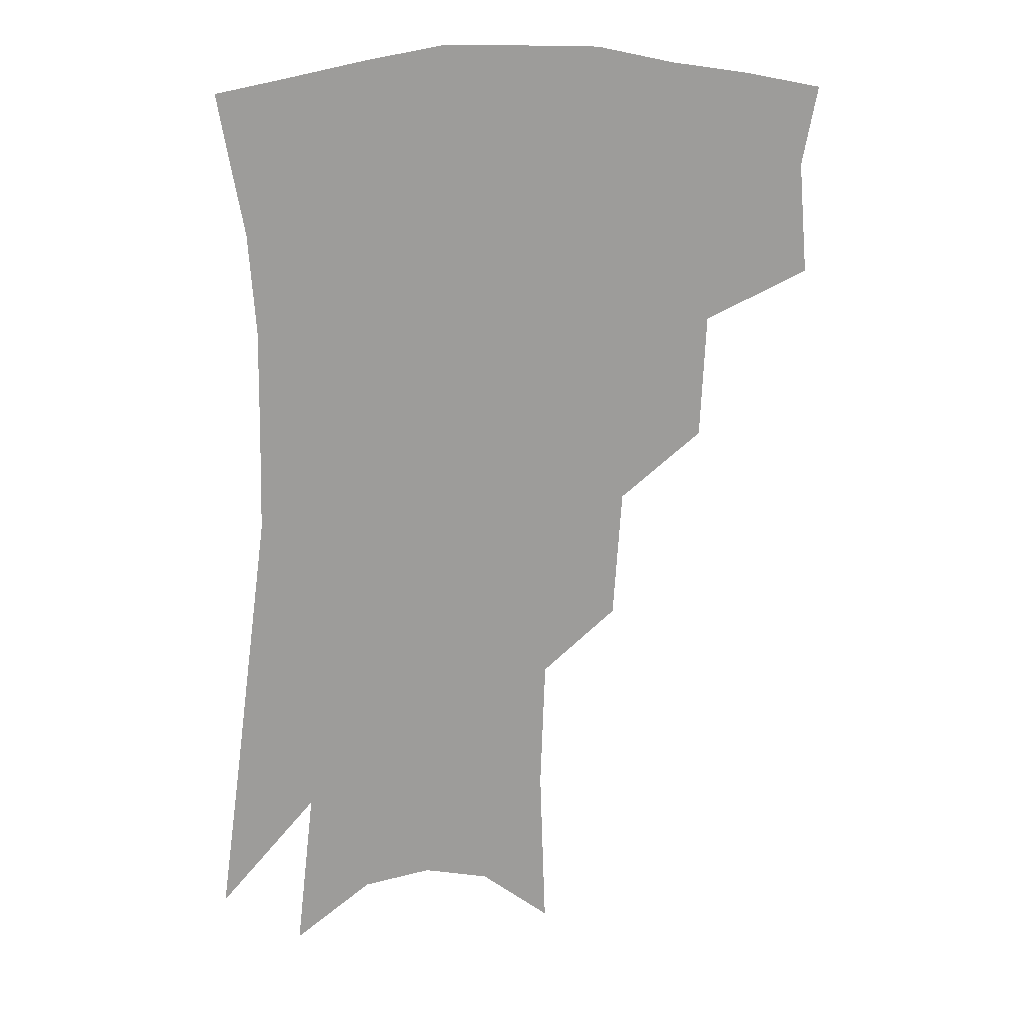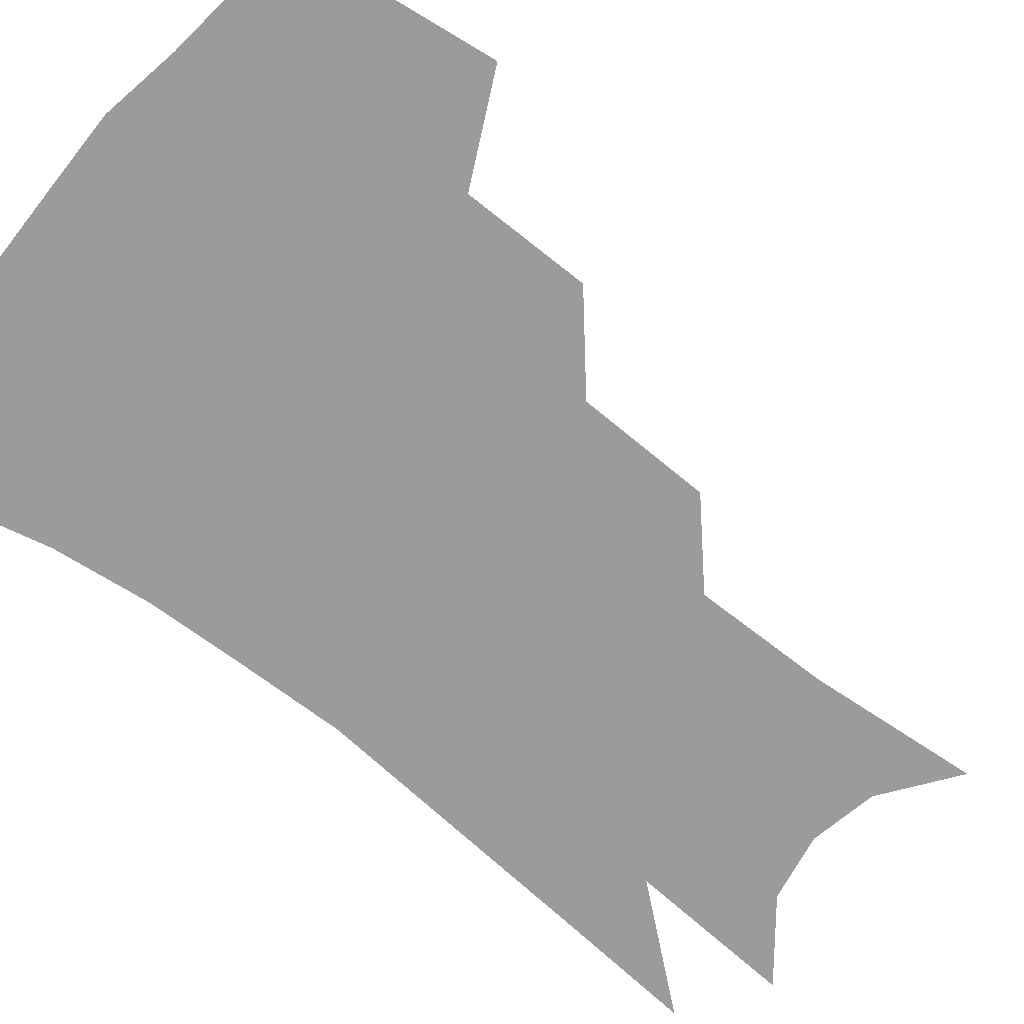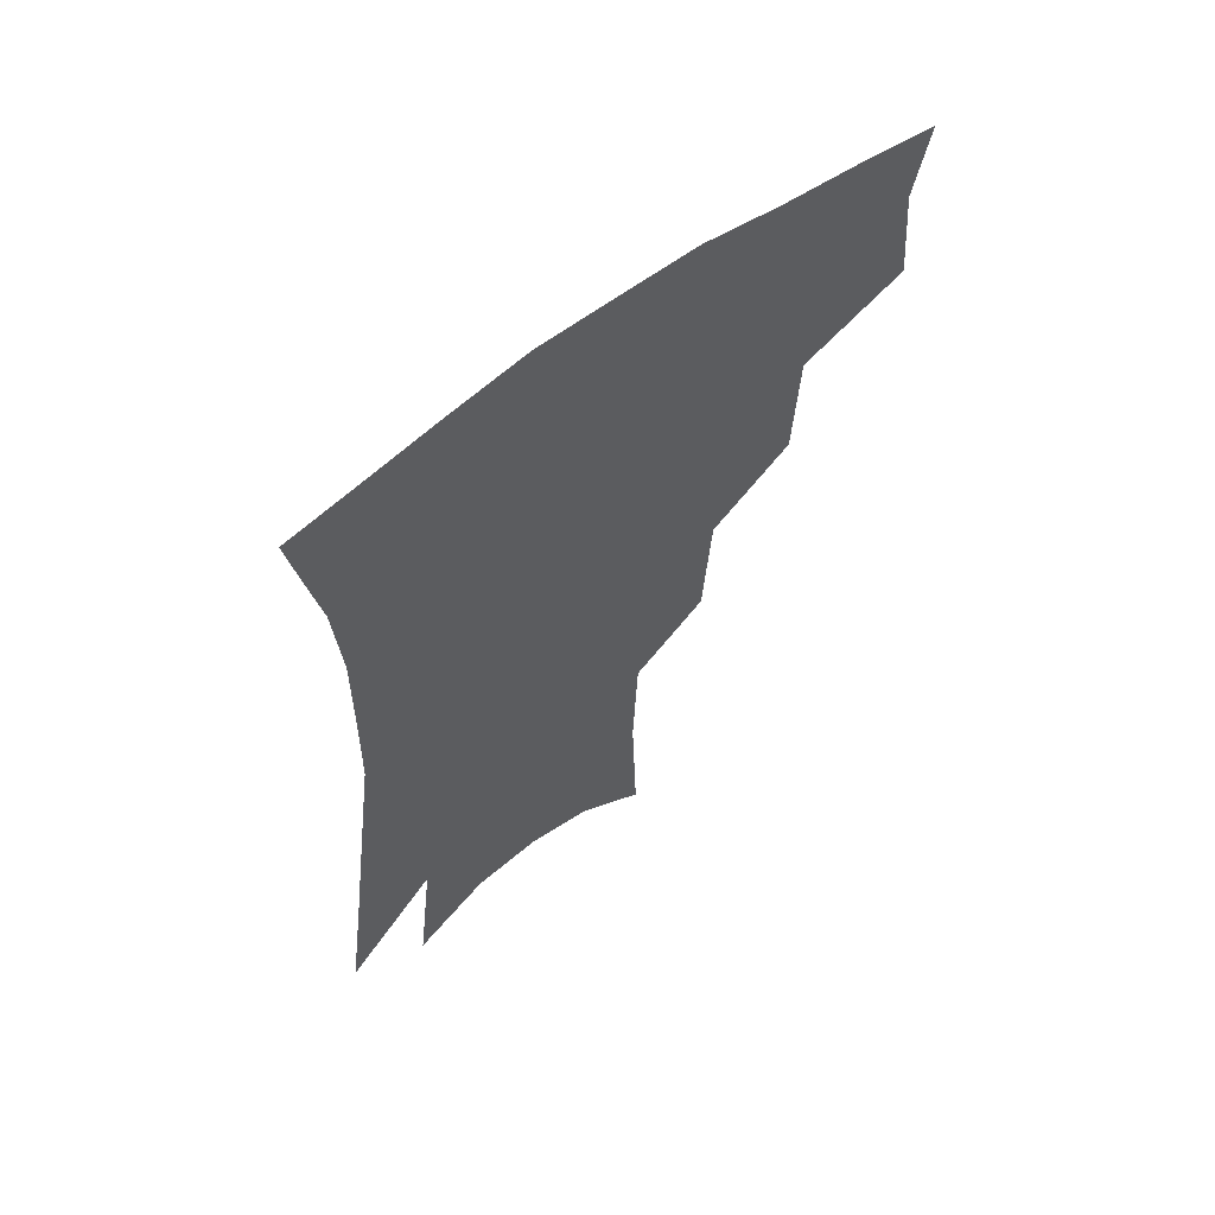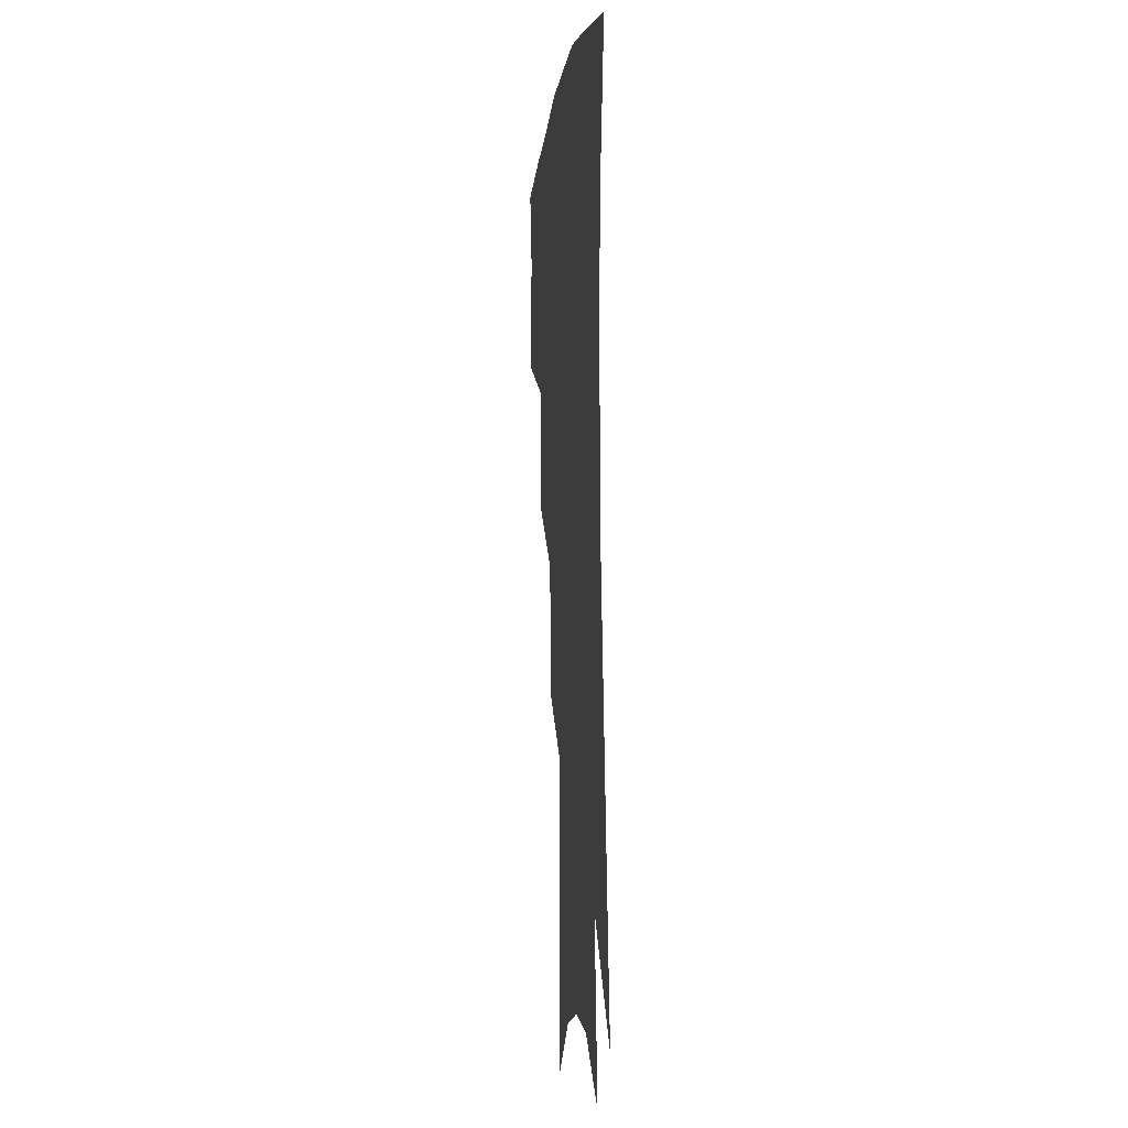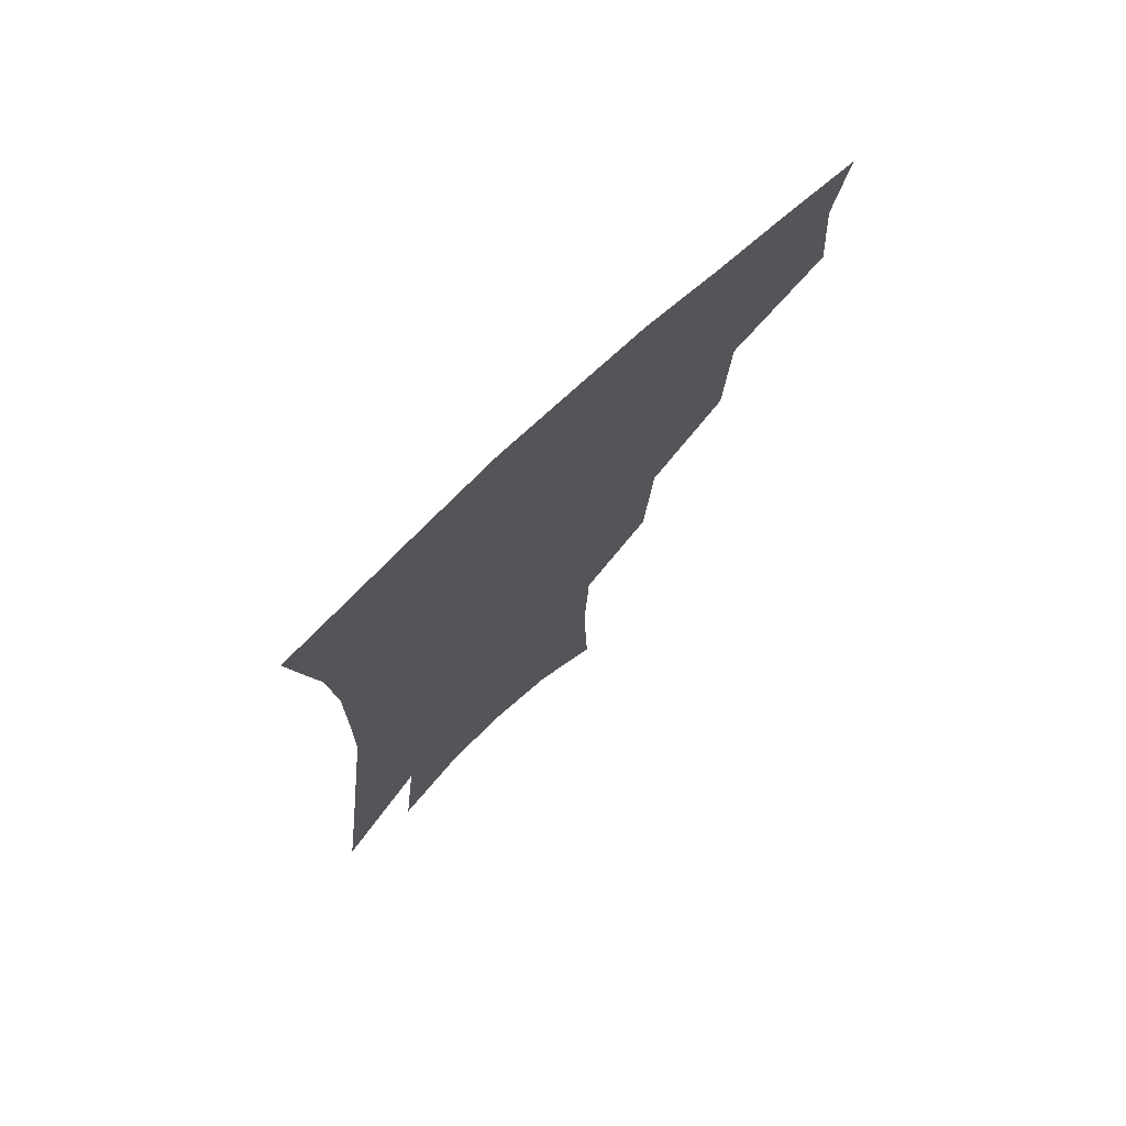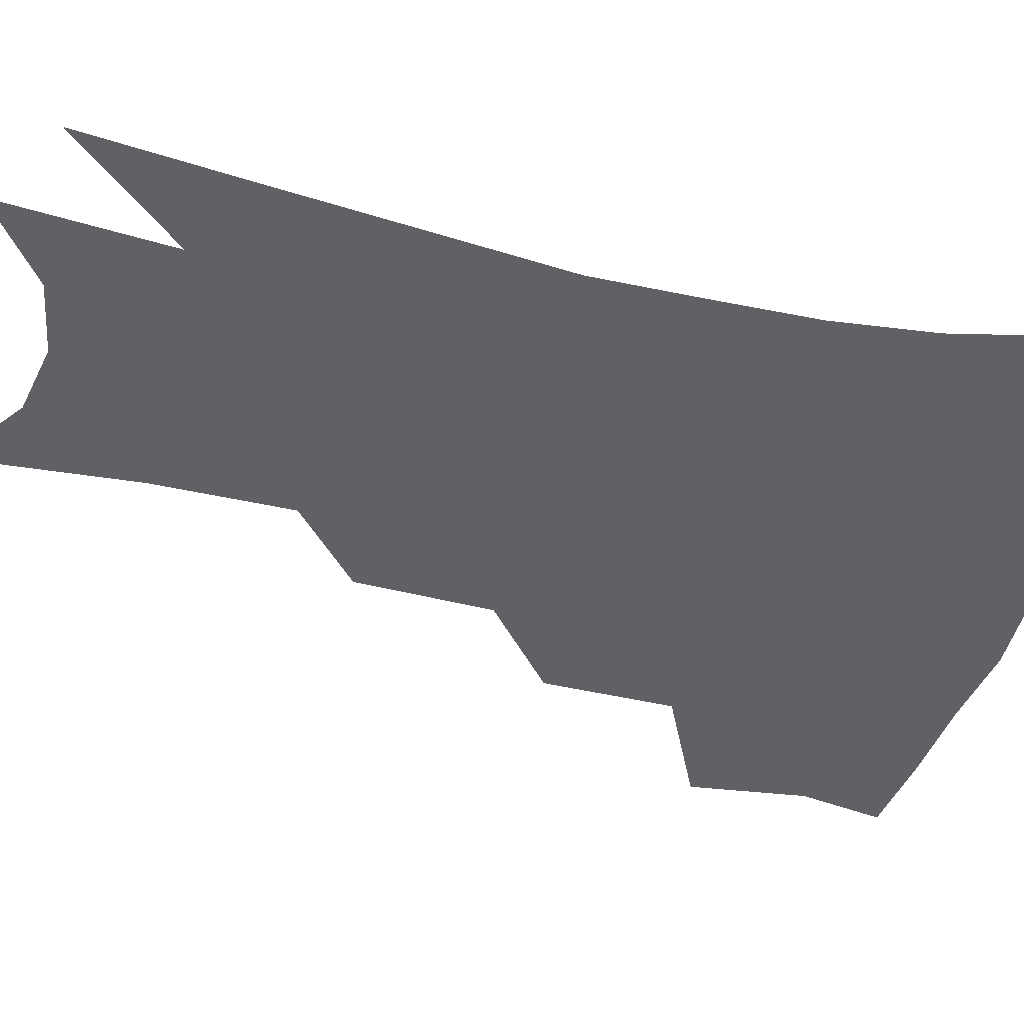
<metadata>
{"format":"obj","ext":"obj","renderer":"f3d","projection":"perspective","resolution":1024,"background":"white","views":[{"elev":19.8,"azim":167.2,"up":"+Y"},{"elev":-69.6,"azim":-126.0,"up":"+Z"},{"elev":63.2,"azim":142.1,"up":"+Y"},{"elev":-4.8,"azim":83.3,"up":"+Y"},{"elev":75.1,"azim":136.9,"up":"+Y"},{"elev":-48.4,"azim":78.2,"up":"+Z"}]}
</metadata>
<code>
v 472.4 343.8 0
v 475.6 380.2 0
v 470.6 405.7 0
v 508.4 288.5 0
v 506.6 329 0
v 505 360.9 0
v 500.9 385.6 0
v 495.7 411.1 0
v 538.2 224.9 0
v 535.4 267.4 0
v 532 304.1 0
v 531.3 340.1 0
v 528.9 365.6 0
v 525.4 389.8 0
v 521.2 415.3 0
v 562.2 106.6 0
v 564.1 161.4 0
v 562.5 204.8 0
v 559.6 247.7 0
v 556.6 281.9 0
v 555.3 317 0
v 553.8 343.7 0
v 552.9 369.3 0
v 550.4 393 0
v 546.2 421 0
v 584.6 124.8 0
v 584.1 173.2 0
v 581.5 214.7 0
v 578.9 255.2 0
v 577.3 291.9 0
v 576.7 322.7 0
v 576.4 347.9 0
v 575.9 371 0
v 575 394.3 0
v 571.7 422.1 0
v 605.9 130 0
v 603.5 181.1 0
v 600.4 223 0
v 598.2 260.9 0
v 597 295 0
v 597 323.3 0
v 597.7 348.5 0
v 599.1 372.5 0
v 598.7 395.1 0
v 596.4 423 0
v 627.8 126.9 0
v 623.7 177.2 0
v 619.6 221.8 0
v 617.4 259.1 0
v 616.6 291.4 0
v 616.7 322 0
v 618.3 349 0
v 620.5 371.7 0
v 622.6 393.4 0
v 622.3 418.8 0
v 652.8 109 0
v 646.9 162.1 0
v 640.5 212.4 0
v 638.2 249.2 0
v 636.6 283.8 0
v 636.2 316.8 0
v 637.7 345.2 0
v 641.3 369.1 0
v 644.7 391.3 0
v 646.6 414.2 0
v 678.5 127.4 0
v 671.6 178.3 0
v 665.8 223.1 0
v 660.2 266.2 0
v 659.4 299.3 0
v 658.9 333.1 0
v 661.1 365 0
v 665.3 388.4 0
v 669.1 410.1 0
f 5 6 1
f 1 6 2
f 6 7 2
f 2 7 3
f 7 8 3
f 10 11 4
f 4 11 5
f 11 12 5
f 5 12 6
f 12 13 6
f 6 13 7
f 13 14 7
f 7 14 8
f 14 15 8
f 18 19 9
f 9 19 10
f 19 20 10
f 10 20 11
f 20 21 11
f 11 21 12
f 21 22 12
f 12 22 13
f 22 23 13
f 13 23 14
f 23 24 14
f 14 24 15
f 24 25 15
f 16 26 17
f 26 27 17
f 17 27 18
f 27 28 18
f 18 28 19
f 28 29 19
f 19 29 20
f 29 30 20
f 20 30 21
f 30 31 21
f 21 31 22
f 31 32 22
f 22 32 23
f 32 33 23
f 23 33 24
f 33 34 24
f 24 34 25
f 34 35 25
f 26 36 27
f 36 37 27
f 27 37 28
f 37 38 28
f 28 38 29
f 38 39 29
f 29 39 30
f 39 40 30
f 30 40 31
f 40 41 31
f 31 41 32
f 41 42 32
f 32 42 33
f 42 43 33
f 33 43 34
f 43 44 34
f 34 44 35
f 44 45 35
f 36 46 37
f 46 47 37
f 37 47 38
f 47 48 38
f 38 48 39
f 48 49 39
f 39 49 40
f 49 50 40
f 40 50 41
f 50 51 41
f 41 51 42
f 51 52 42
f 42 52 43
f 52 53 43
f 43 53 44
f 53 54 44
f 44 54 45
f 54 55 45
f 46 56 47
f 56 57 47
f 47 57 48
f 57 58 48
f 48 58 49
f 58 59 49
f 49 59 50
f 59 60 50
f 50 60 51
f 60 61 51
f 51 61 52
f 61 62 52
f 52 62 53
f 62 63 53
f 53 63 54
f 63 64 54
f 54 64 55
f 64 65 55
f 57 66 58
f 66 67 58
f 58 67 59
f 67 68 59
f 59 68 60
f 68 69 60
f 60 69 61
f 69 70 61
f 61 70 62
f 70 71 62
f 62 71 63
f 71 72 63
f 63 72 64
f 72 73 64
f 64 73 65
f 73 74 65

</code>
